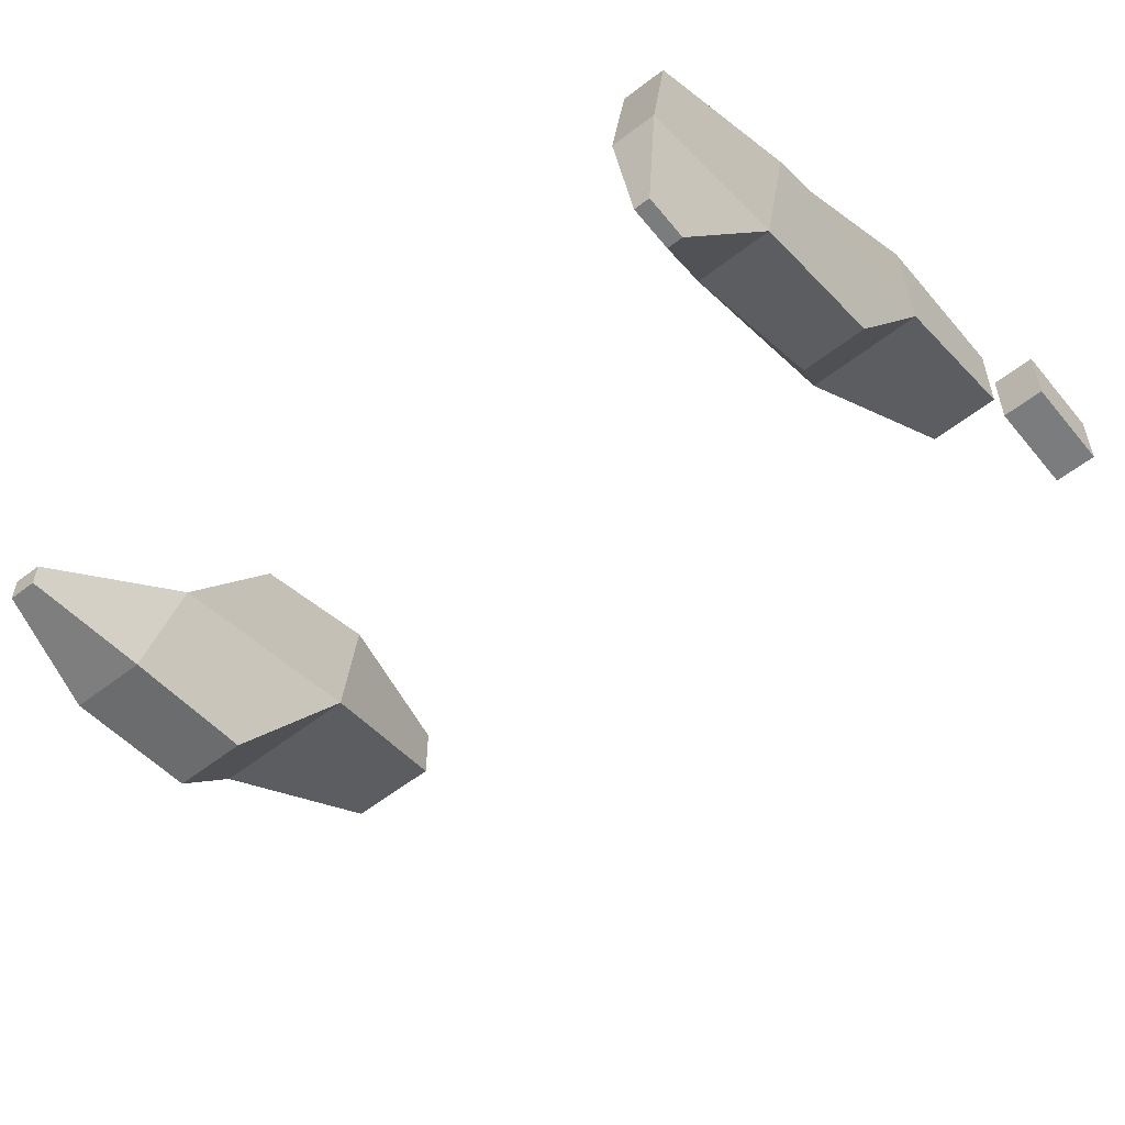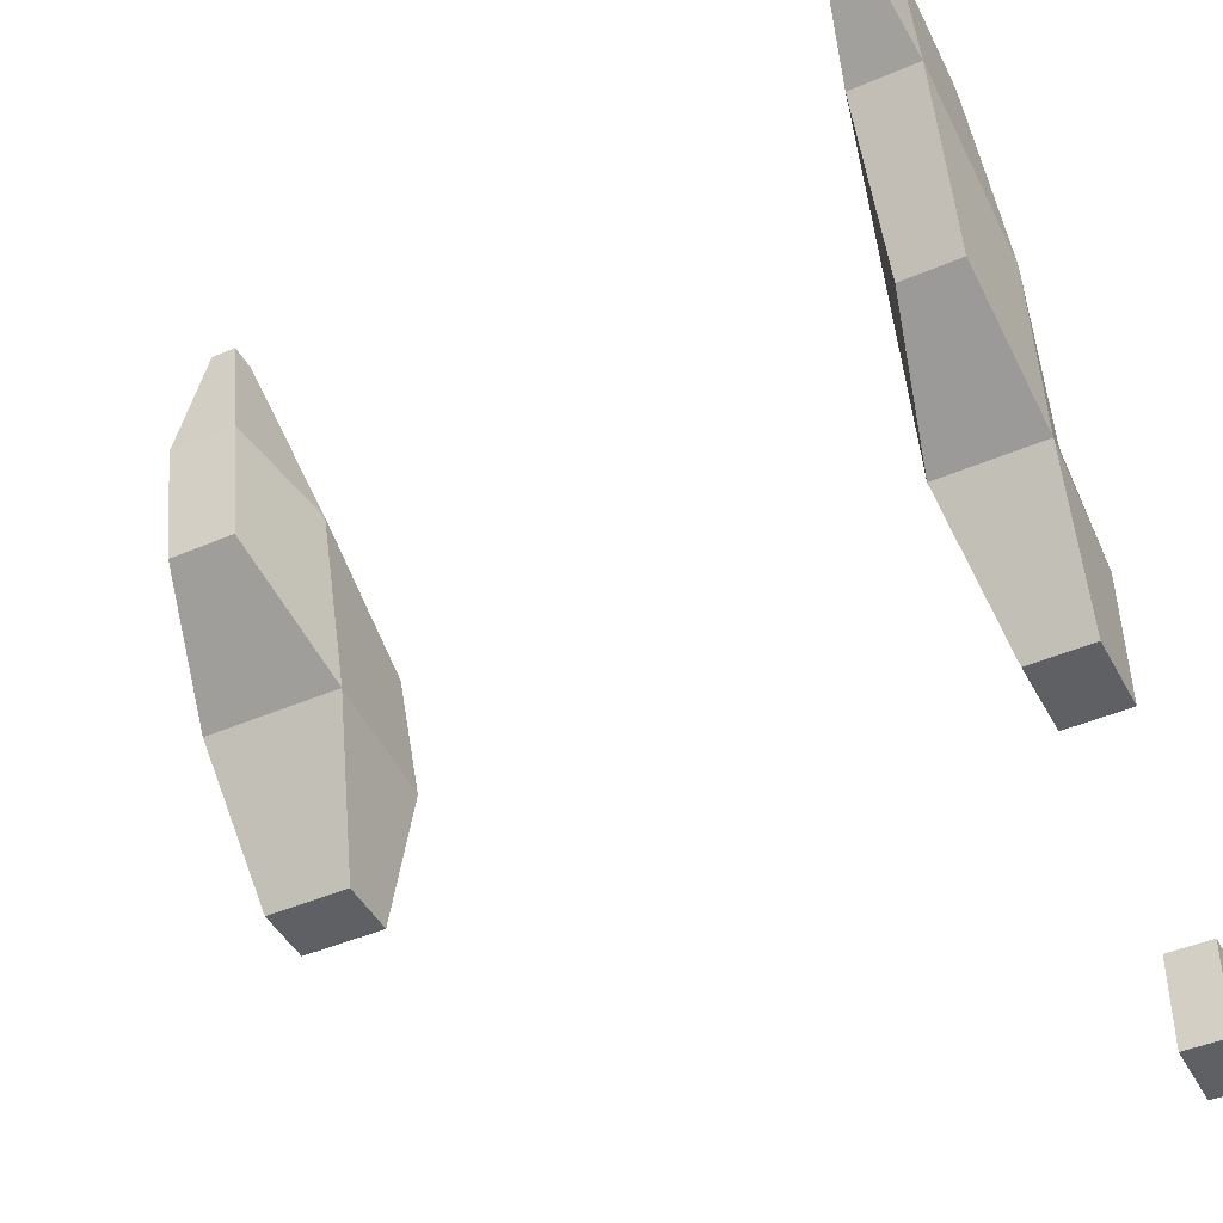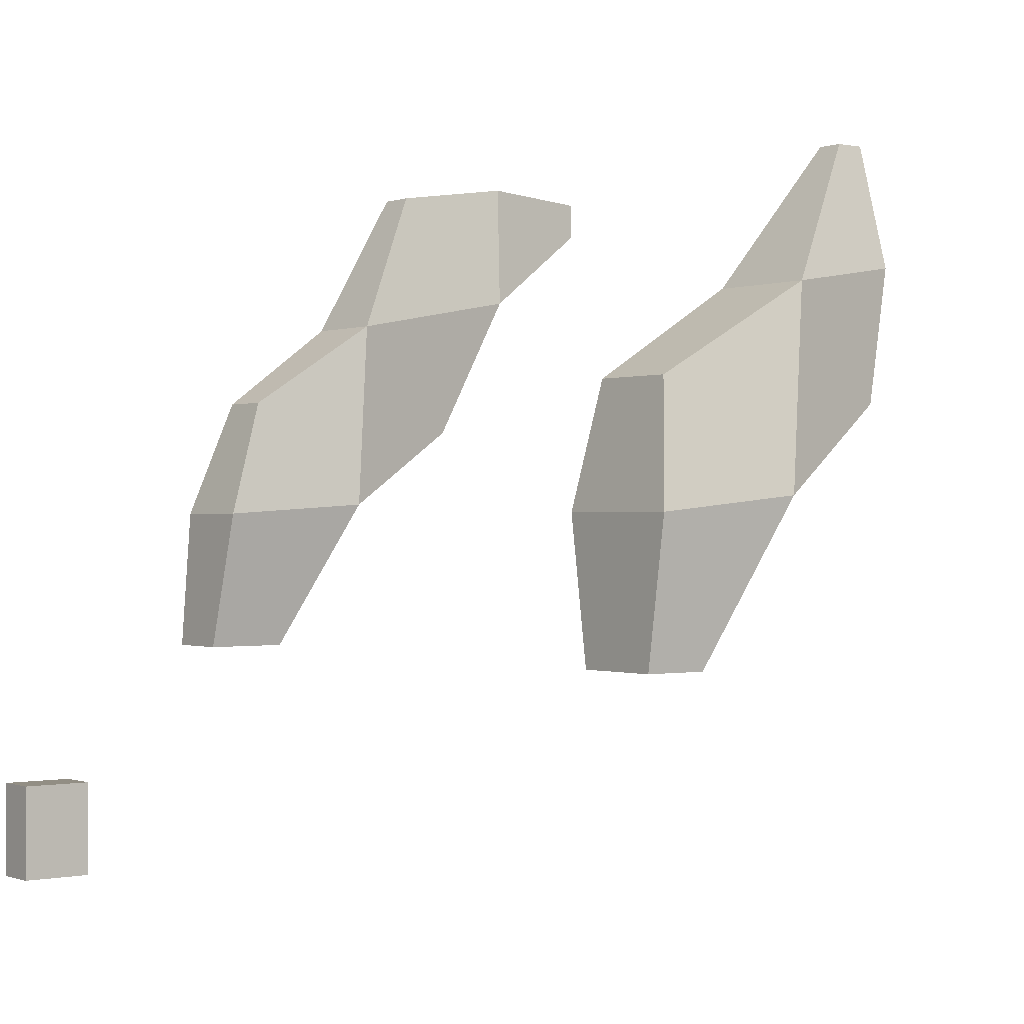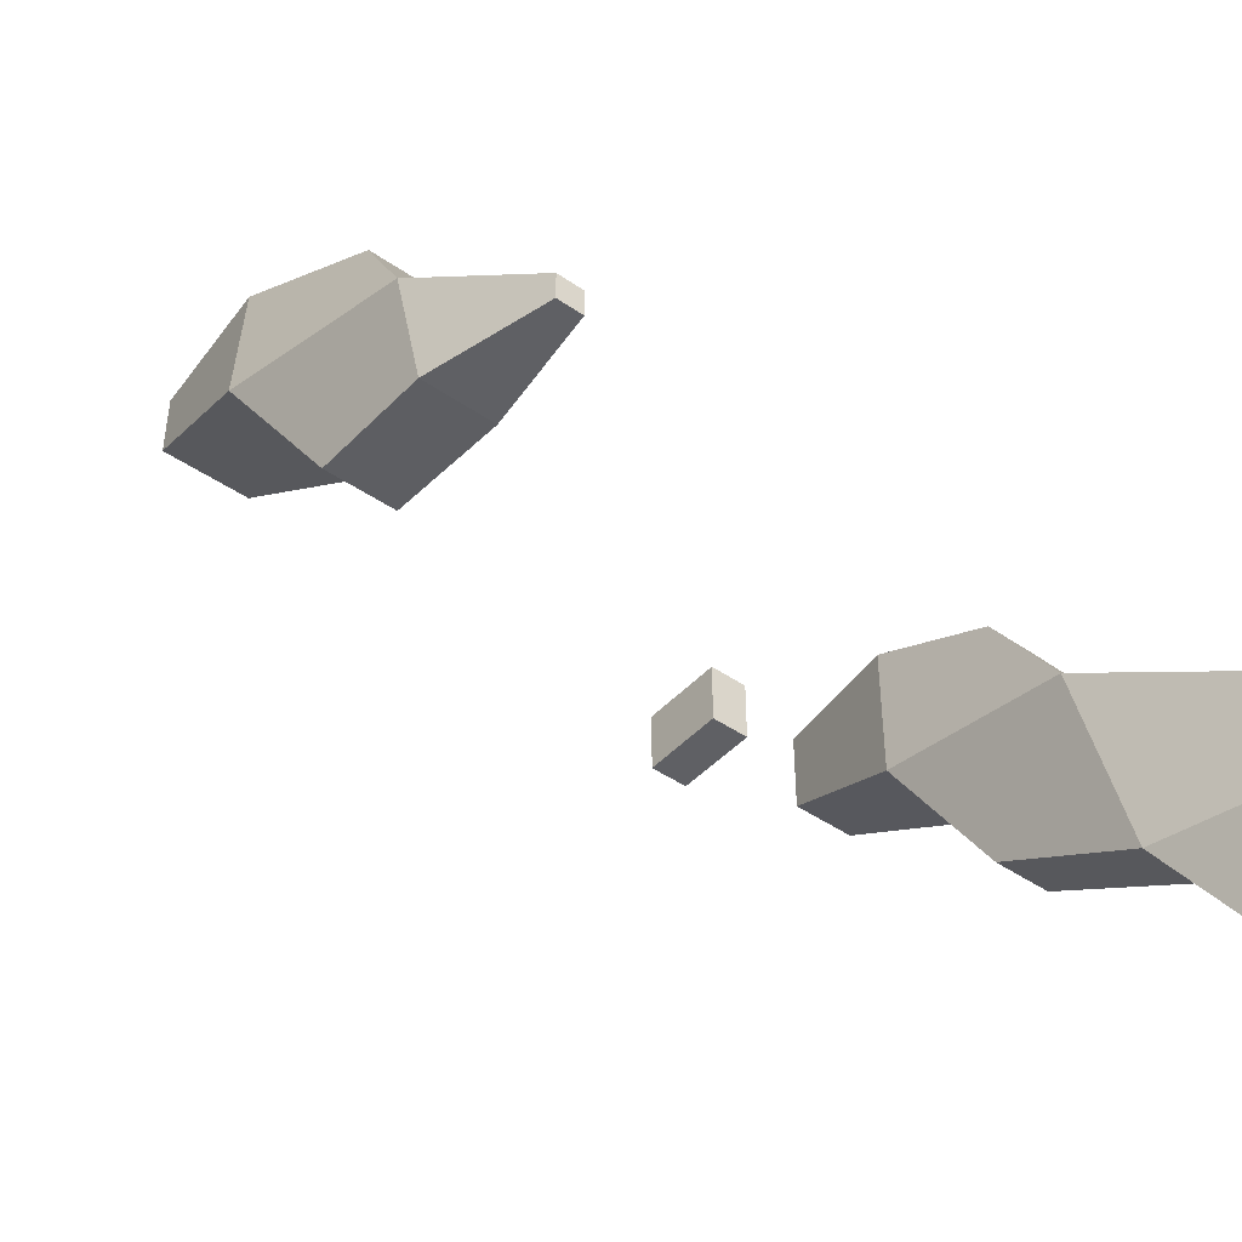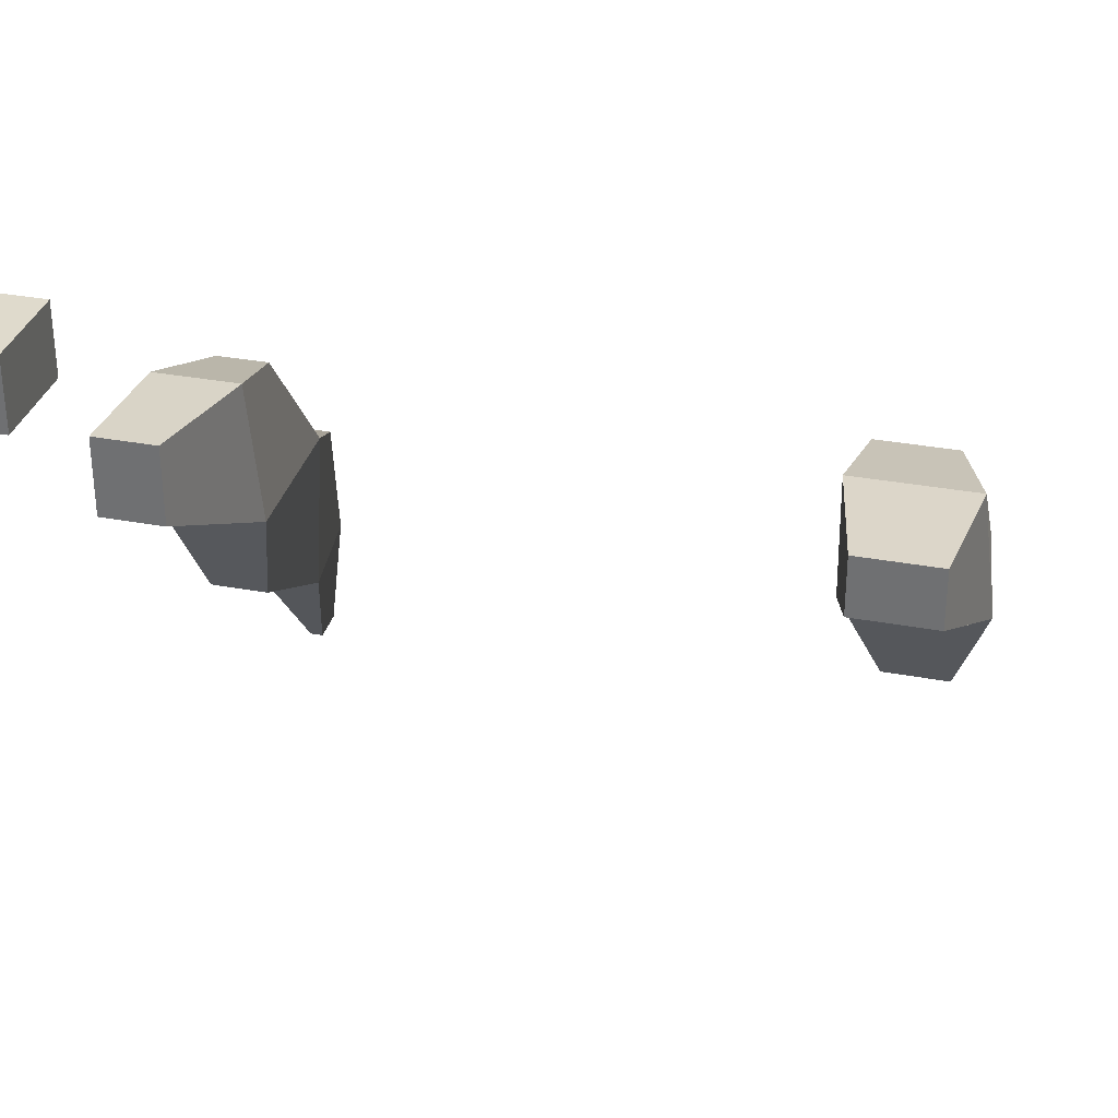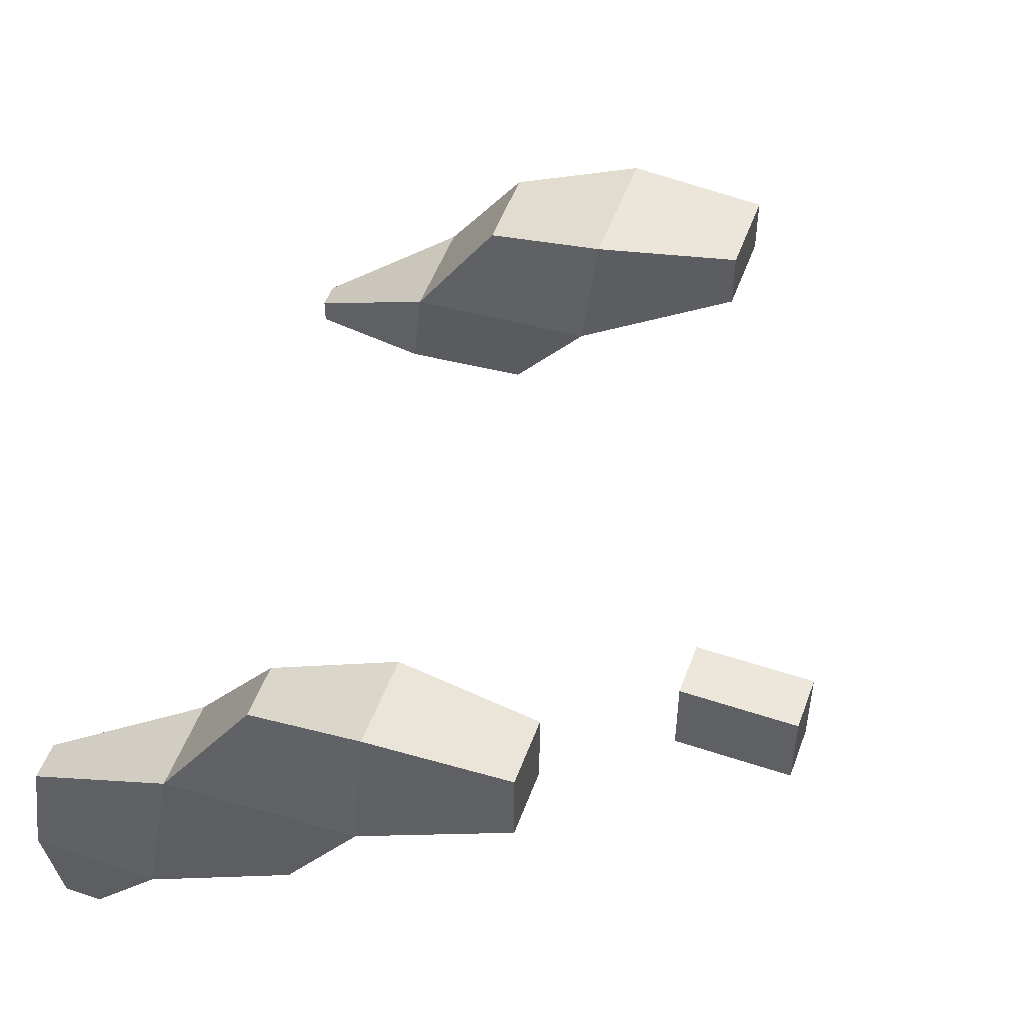
<metadata>
{"format":"obj","ext":"obj","renderer":"f3d","projection":"perspective","resolution":1024,"background":"white","views":[{"elev":-58.7,"azim":-141.4,"up":"+Z"},{"elev":-44.8,"azim":-153.4,"up":"+Y"},{"elev":-0.2,"azim":52.8,"up":"+Y"},{"elev":-44.4,"azim":141.0,"up":"+Z"},{"elev":32.4,"azim":14.6,"up":"+Z"},{"elev":51.8,"azim":-70.1,"up":"+Z"}]}
</metadata>
<code>
o mesh17/mesh17-geometry#mesh17-geometry.059
v 0.1989 0.4583 -0.5813
v 0.1989 0.4583 -0.5782
v 0.1989 0.4687 -0.5911
v 0.1989 0.4626 -0.5813
v 0.1989 0.4687 -0.5874
v 0.1989 0.4626 -0.5782
v 0.199 0.4791 -0.6008
v 0.1985 0.4754 -0.5947
v 0.1989 0.475 -0.5879
v 0.2009 0.4583 -0.5813
v 0.2009 0.4583 -0.5782
v 0.2018 0.4687 -0.5911
v 0.2018 0.4687 -0.5874
v 0.2009 0.4626 -0.5813
v 0.2009 0.4626 -0.5782
v 0.2017 0.4791 -0.6008
v 0.2033 0.4754 -0.5947
v 0.2029 0.475 -0.5879
v 0.2288 0.4689 -0.591
v 0.2288 0.4689 -0.5882
v 0.2292 0.4794 -0.6005
v 0.2276 0.4757 -0.5946
v 0.2276 0.475 -0.5885
v 0.2326 0.4689 -0.591
v 0.2326 0.4689 -0.5882
v 0.2322 0.4794 -0.6005
v 0.2339 0.4757 -0.5946
v 0.2332 0.475 -0.5885
v 0.1996 0.4897 -0.6102
v 0.1986 0.4858 -0.6045
v 0.1986 0.4842 -0.5955
v 0.1996 0.4803 -0.5897
v 0.1996 0.4914 -0.6102
v 0.199 0.4918 -0.605
v 0.199 0.4909 -0.5992
v 0.2002 0.4897 -0.6102
v 0.2016 0.4858 -0.6045
v 0.2027 0.4842 -0.5955
v 0.202 0.4803 -0.5897
v 0.2002 0.4914 -0.6102
v 0.2007 0.4918 -0.605
v 0.2008 0.4909 -0.5992
v 0.2293 0.485 -0.6012
v 0.2282 0.4842 -0.5959
v 0.228 0.4803 -0.5898
v 0.2299 0.4901 -0.6011
v 0.2299 0.4901 -0.5999
v 0.2323 0.485 -0.6012
v 0.2329 0.4842 -0.5959
v 0.2317 0.4803 -0.5898
v 0.231 0.4901 -0.6011
v 0.231 0.4901 -0.5999
f 6 4 1 2
f 9 8 3 5
f 11 2 1 10
f 13 5 3 12
f 4 14 10 1
f 14 15 11 10
f 6 15 14 4
f 15 6 2 11
f 17 8 7 16
f 8 17 12 3
f 17 18 13 12
f 18 9 5 13
f 23 22 19 20
f 25 20 19 24
f 27 22 21 26
f 22 27 24 19
f 27 28 25 24
f 28 23 20 25
f 31 30 7 8
f 32 31 8 9
f 34 33 29 30
f 35 34 30 31
f 37 30 29 36
f 30 37 16 7
f 37 38 17 16
f 38 39 18 17
f 32 39 38 31
f 39 32 9 18
f 33 40 36 29
f 40 41 37 36
f 34 41 40 33
f 41 42 38 37
f 35 42 41 34
f 42 35 31 38
f 44 43 21 22
f 45 44 22 23
f 47 46 43 44
f 43 48 26 21
f 48 49 27 26
f 49 50 28 27
f 45 50 49 44
f 50 45 23 28
f 46 51 48 43
f 51 52 49 48
f 47 52 51 46
f 52 47 44 49

</code>
